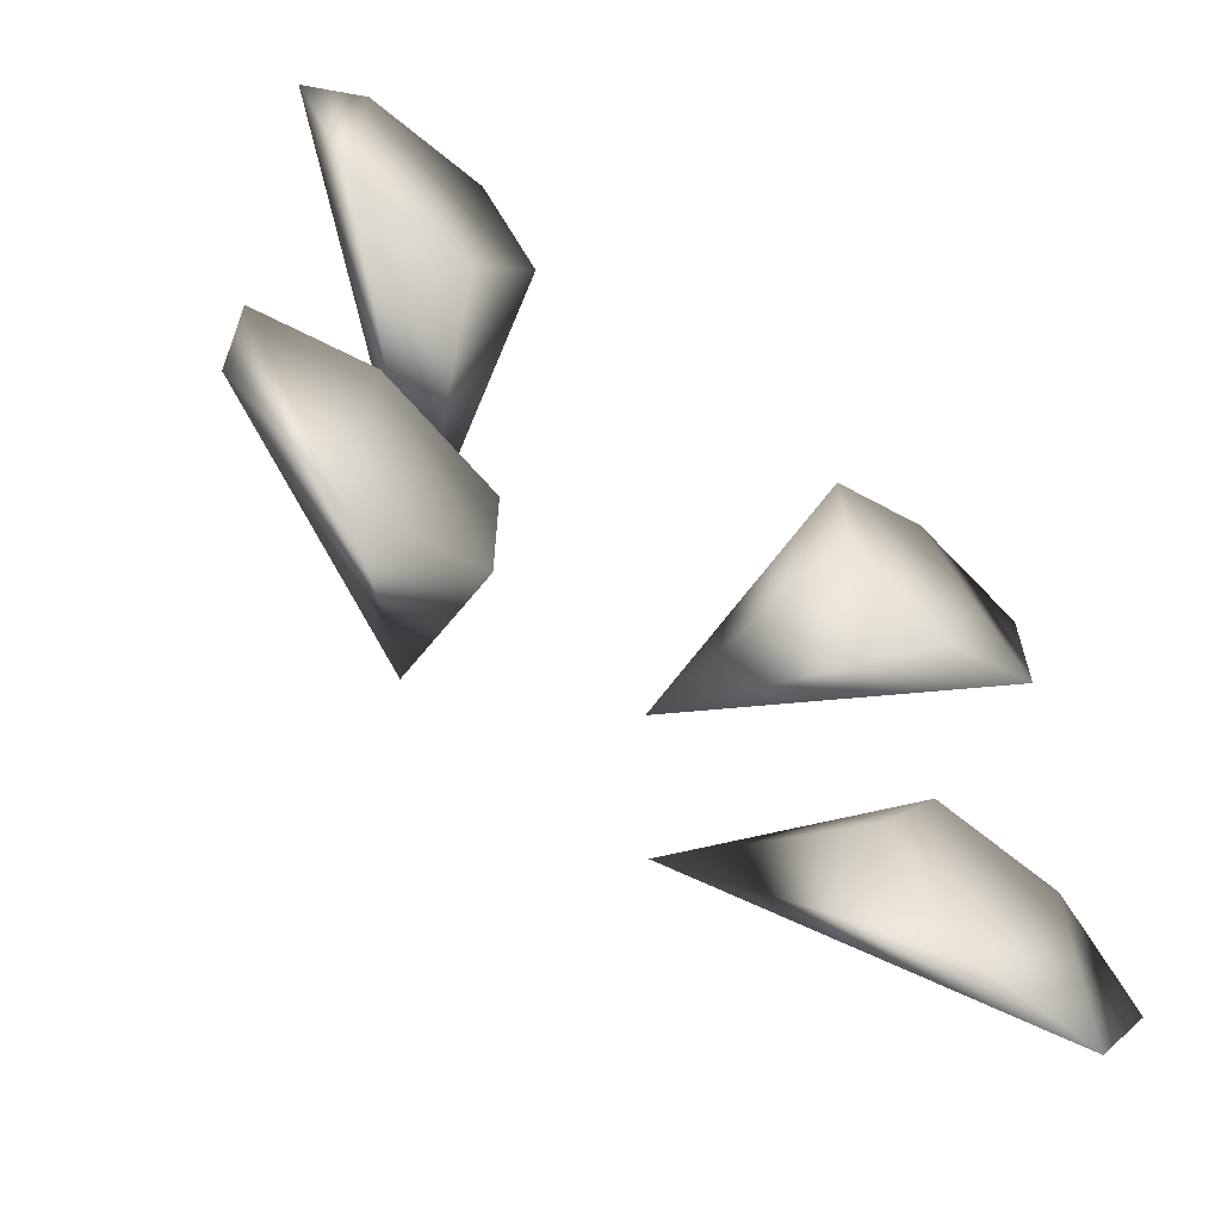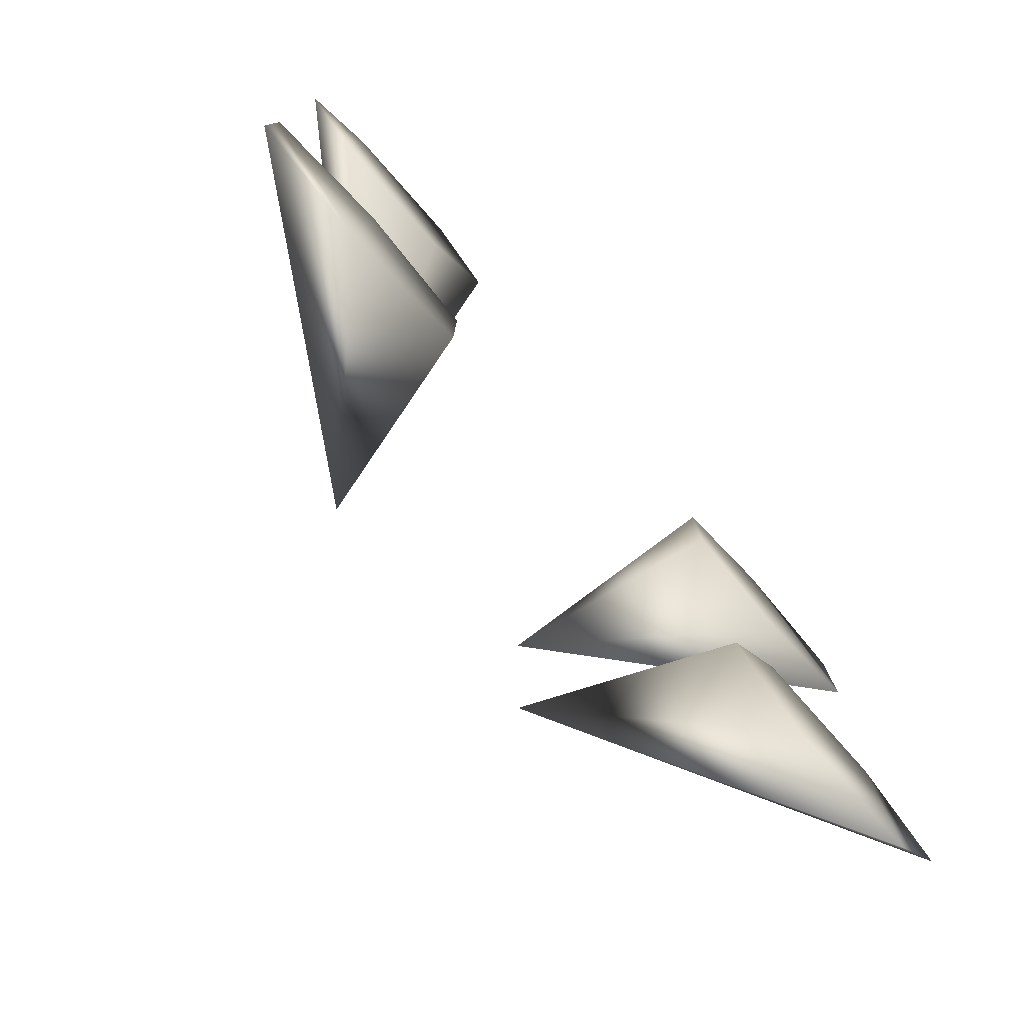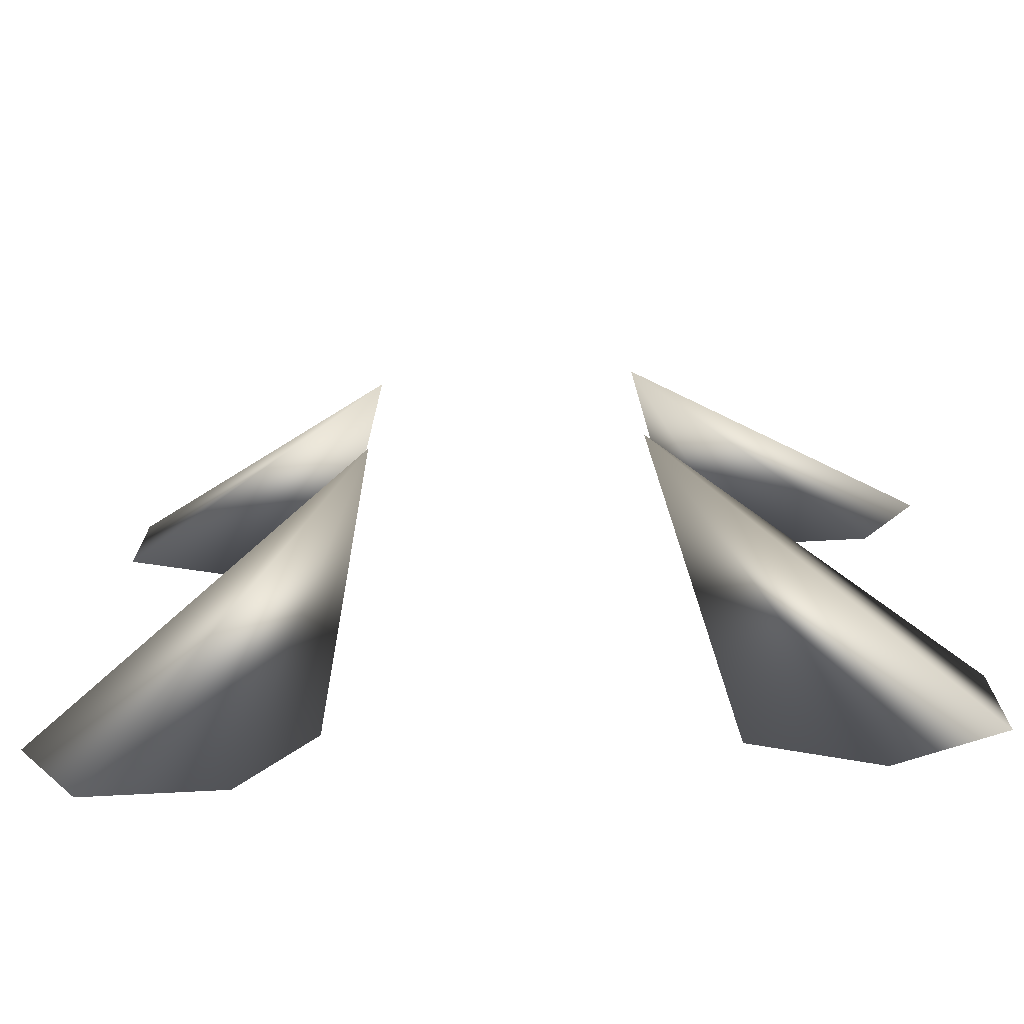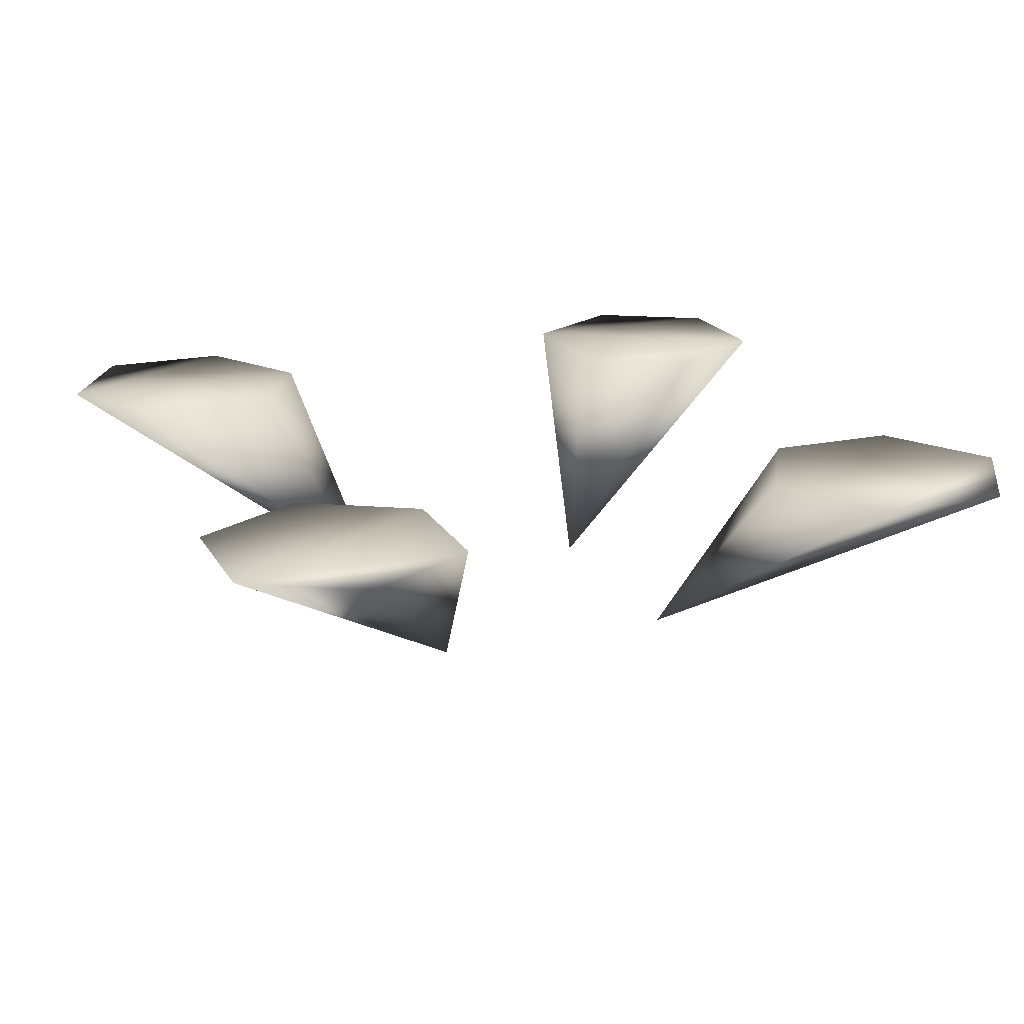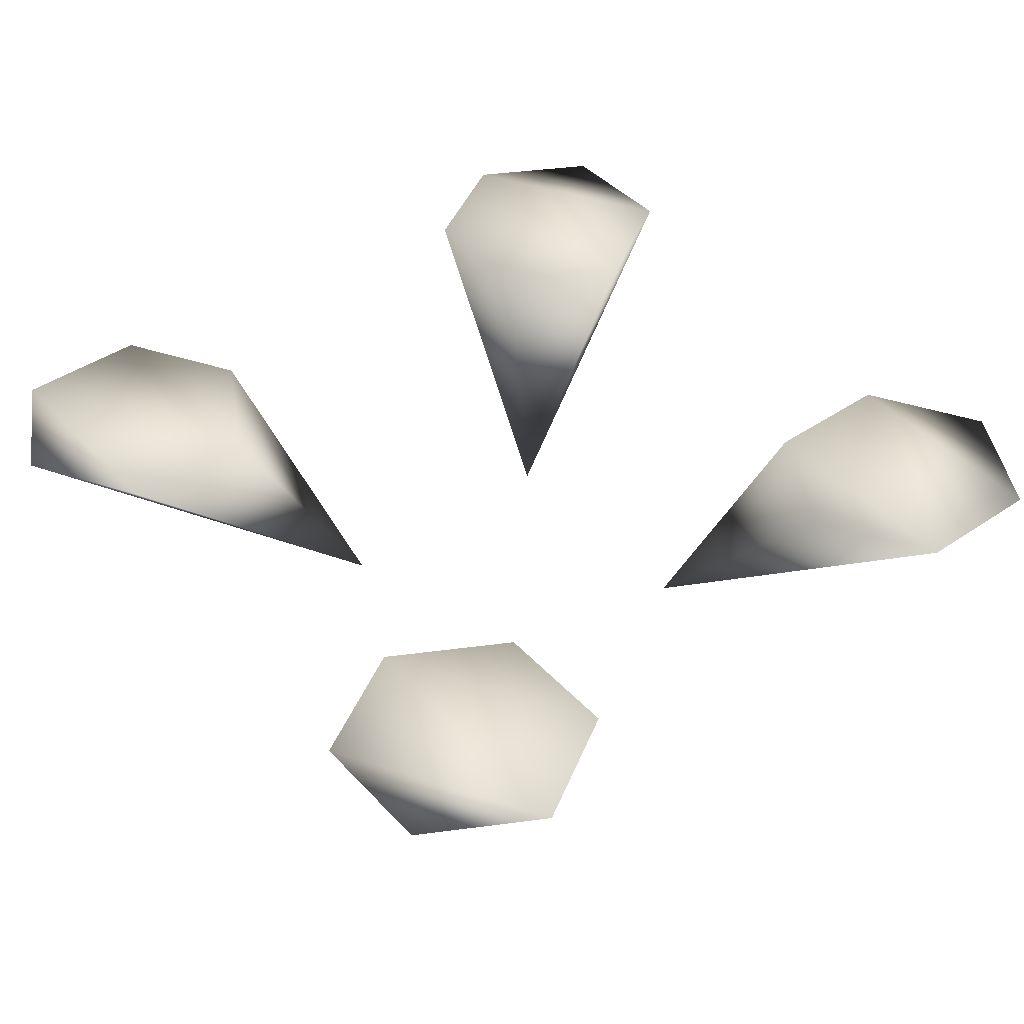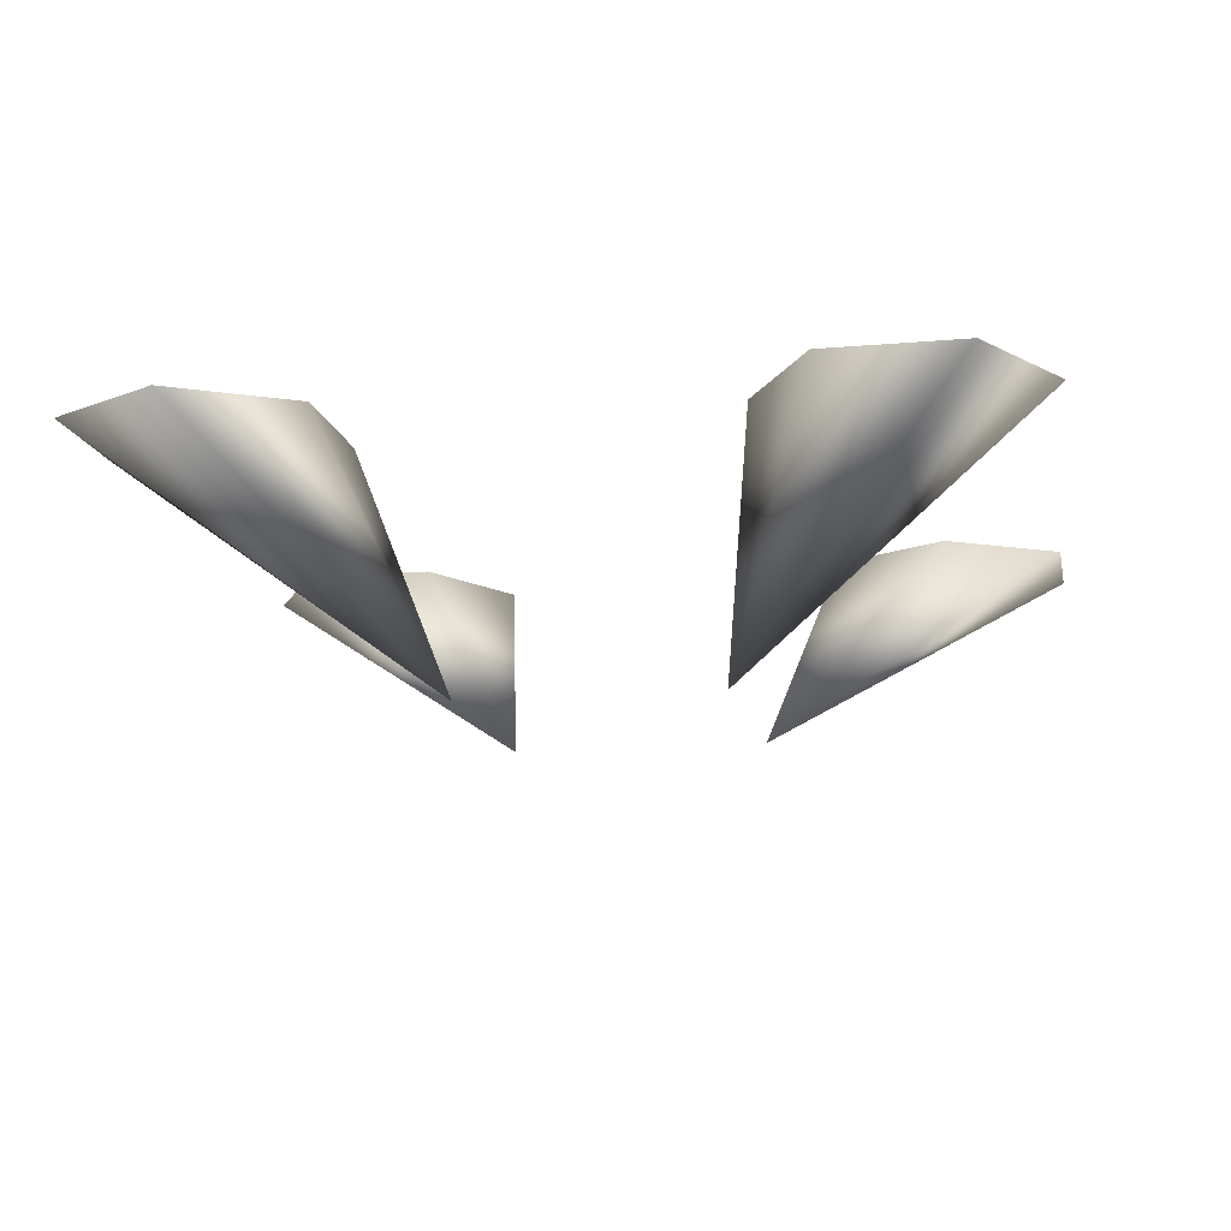
<metadata>
{"format":"obj","ext":"obj","renderer":"f3d","projection":"perspective","resolution":1024,"background":"white","views":[{"elev":-64.9,"azim":-39.6,"up":"+Y"},{"elev":-79.8,"azim":-48.4,"up":"+Y"},{"elev":-73.6,"azim":-177.0,"up":"+Y"},{"elev":19.2,"azim":-111.5,"up":"+Z"},{"elev":43.0,"azim":-38.9,"up":"+Z"},{"elev":-13.8,"azim":101.1,"up":"+Z"}]}
</metadata>
<code>
g Cone_002
v -0.5 0.5 0
v -0.9415 1.649 0.8276
v -1.46 1.649 0.8276
v -0.9415 0.7503 0.8276
v -0.682 1.2 0.8276
v -1.46 1.649 0.8276
v -1.72 1.2 0.8276
v -1.72 1.2 0.8276
v -1.46 0.7503 0.8276
v -0.682 1.2 0.8276
v -0.9415 1.649 0.8276
v -1.46 0.7503 0.8276
v -0.9415 0.7503 0.8276
v -0.9415 1.649 0.8276
v -0.682 1.2 0.8276
v -0.9415 0.7503 0.8276
v -1.46 1.649 0.8276
v -1.46 0.7503 0.8276
v -1.72 1.2 0.8276
v -0.5 -0.5 0
v -1.649 -0.9415 0.8276
v -1.649 -1.46 0.8276
v -0.7503 -0.9415 0.8276
v -1.2 -0.682 0.8276
v -1.649 -1.46 0.8276
v -1.2 -1.72 0.8276
v -1.2 -1.72 0.8276
v -0.7503 -1.46 0.8276
v -1.2 -0.682 0.8276
v -1.649 -0.9415 0.8276
v -0.7503 -1.46 0.8276
v -0.7503 -0.9415 0.8276
v -1.2 -0.682 0.8276
v -0.7503 -0.9415 0.8276
v -0.7503 -1.46 0.8276
v -1.2 -1.72 0.8276
v -1.649 -0.9415 0.8276
v -1.649 -1.46 0.8276
v 0.5 -0.5 0
v 0.9415 -1.649 0.8276
v 1.46 -1.649 0.8276
v 0.9415 -0.7503 0.8276
v 0.682 -1.2 0.8276
v 1.46 -1.649 0.8276
v 1.72 -1.2 0.8276
v 1.72 -1.2 0.8276
v 1.46 -0.7503 0.8276
v 0.682 -1.2 0.8276
v 0.9415 -1.649 0.8276
v 1.46 -0.7503 0.8276
v 0.9415 -0.7503 0.8276
v 1.46 -0.7503 0.8276
v 1.72 -1.2 0.8276
v 1.46 -1.649 0.8276
v 0.9415 -1.649 0.8276
v 0.9415 -0.7503 0.8276
v 0.682 -1.2 0.8276
v 0.5 0.5 0
v 1.649 0.9415 0.8276
v 1.649 1.46 0.8276
v 0.7503 0.9415 0.8276
v 1.2 0.682 0.8276
v 1.649 1.46 0.8276
v 1.2 1.72 0.8276
v 1.2 1.72 0.8276
v 0.7503 1.46 0.8276
v 1.2 0.682 0.8276
v 1.649 0.9415 0.8276
v 0.7503 1.46 0.8276
v 0.7503 0.9415 0.8276
v 1.2 1.72 0.8276
v 1.649 1.46 0.8276
v 1.649 0.9415 0.8276
v 1.2 0.682 0.8276
v 0.7503 1.46 0.8276
v 0.7503 0.9415 0.8276
g Cone_002_0
f 3 2 1
f 5 4 1
f 7 6 1
f 9 8 1
f 11 10 1
f 13 12 1
f 16 15 14
f 14 17 16
f 17 18 16
f 17 19 18
f 22 21 20
f 24 23 20
f 26 25 20
f 28 27 20
f 30 29 20
f 32 31 20
f 35 34 33
f 33 36 35
f 33 37 36
f 37 38 36
f 41 40 39
f 43 42 39
f 45 44 39
f 47 46 39
f 49 48 39
f 51 50 39
f 54 53 52
f 52 55 54
f 52 56 55
f 56 57 55
f 60 59 58
f 62 61 58
f 64 63 58
f 66 65 58
f 68 67 58
f 70 69 58
f 73 72 71
f 71 74 73
f 71 75 74
f 75 76 74

</code>
